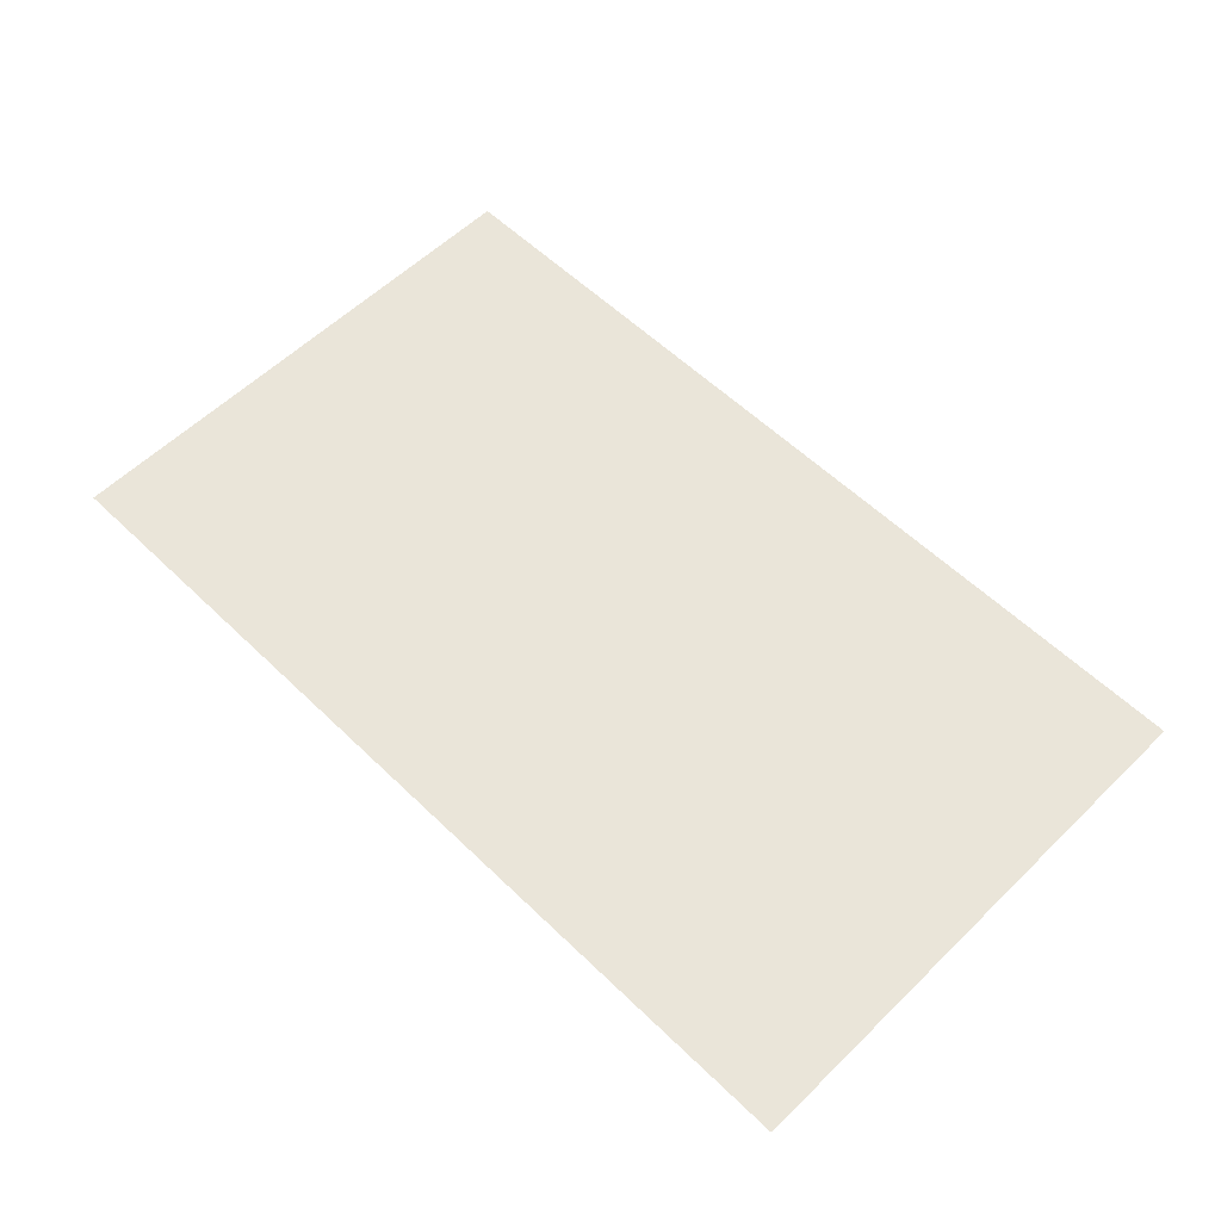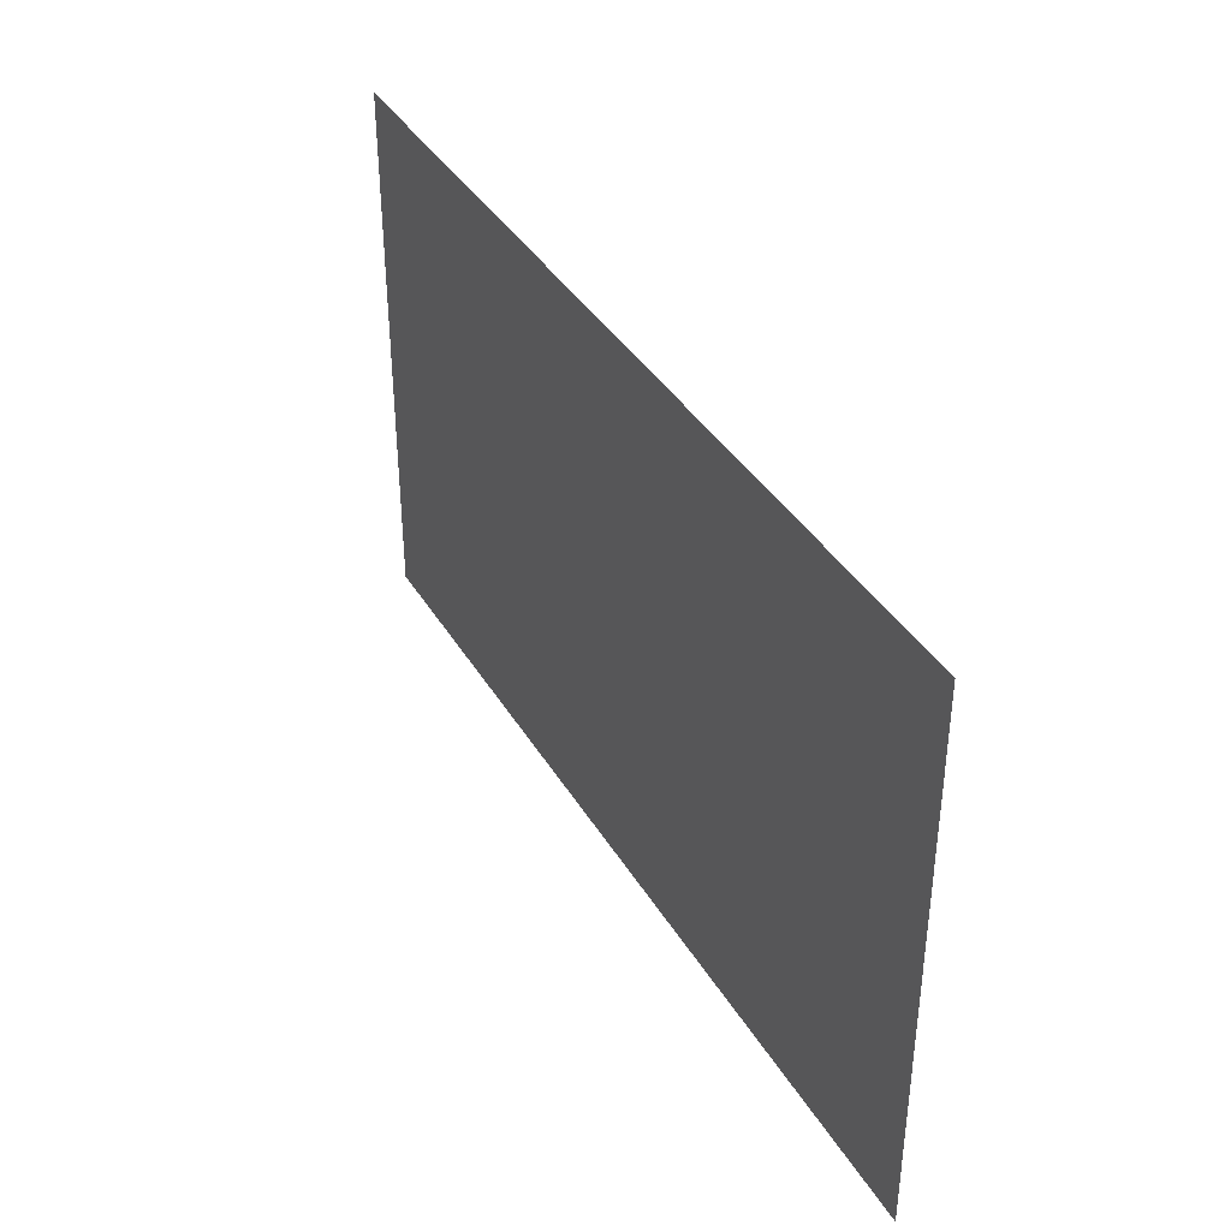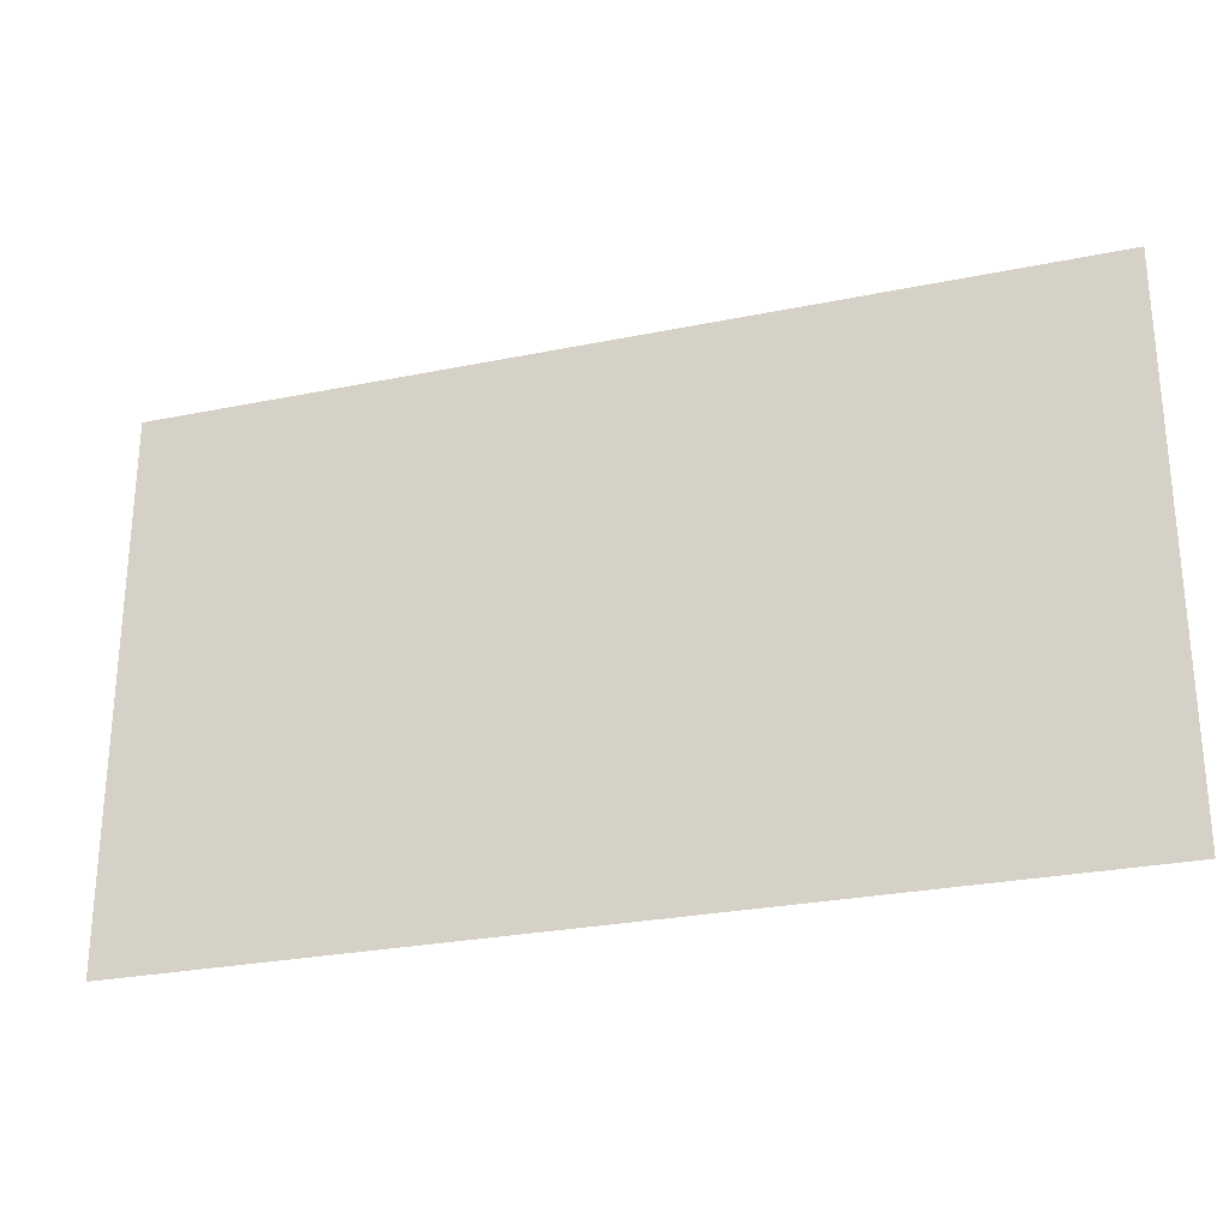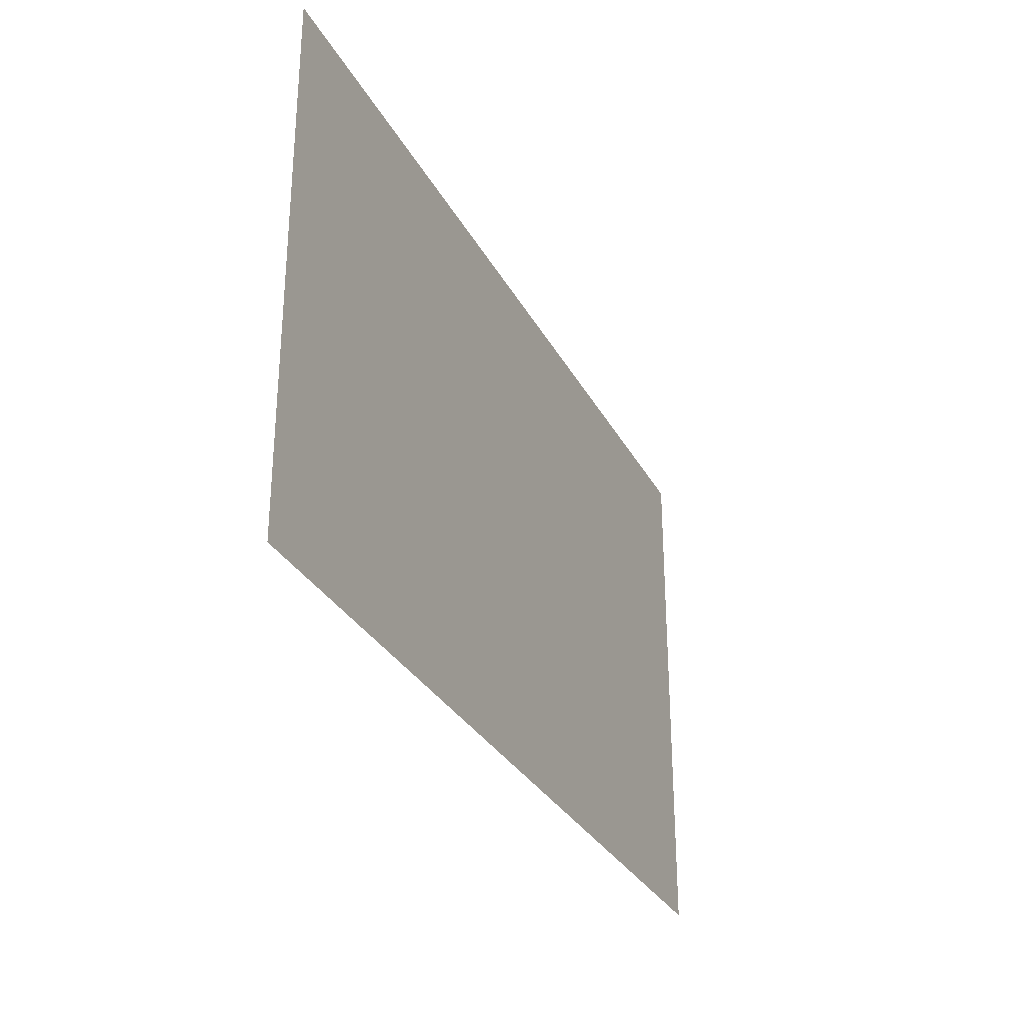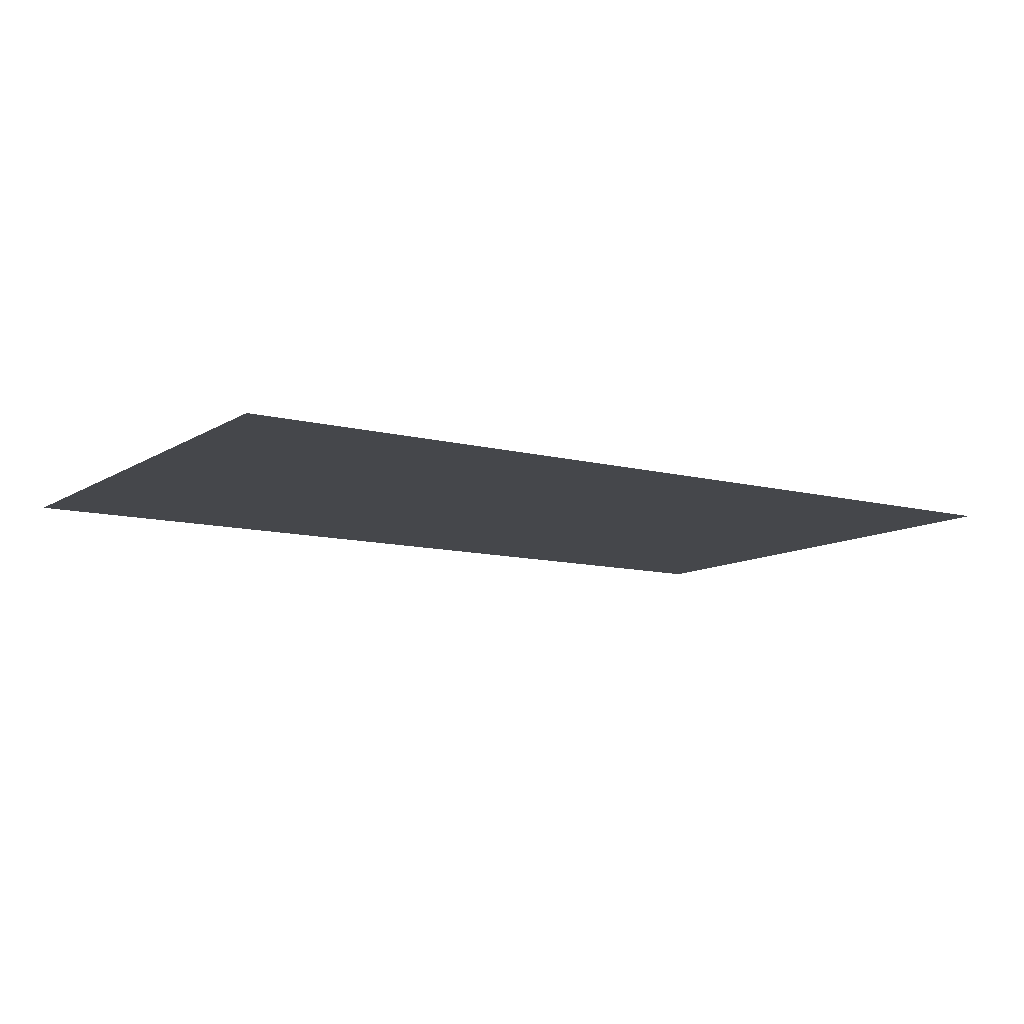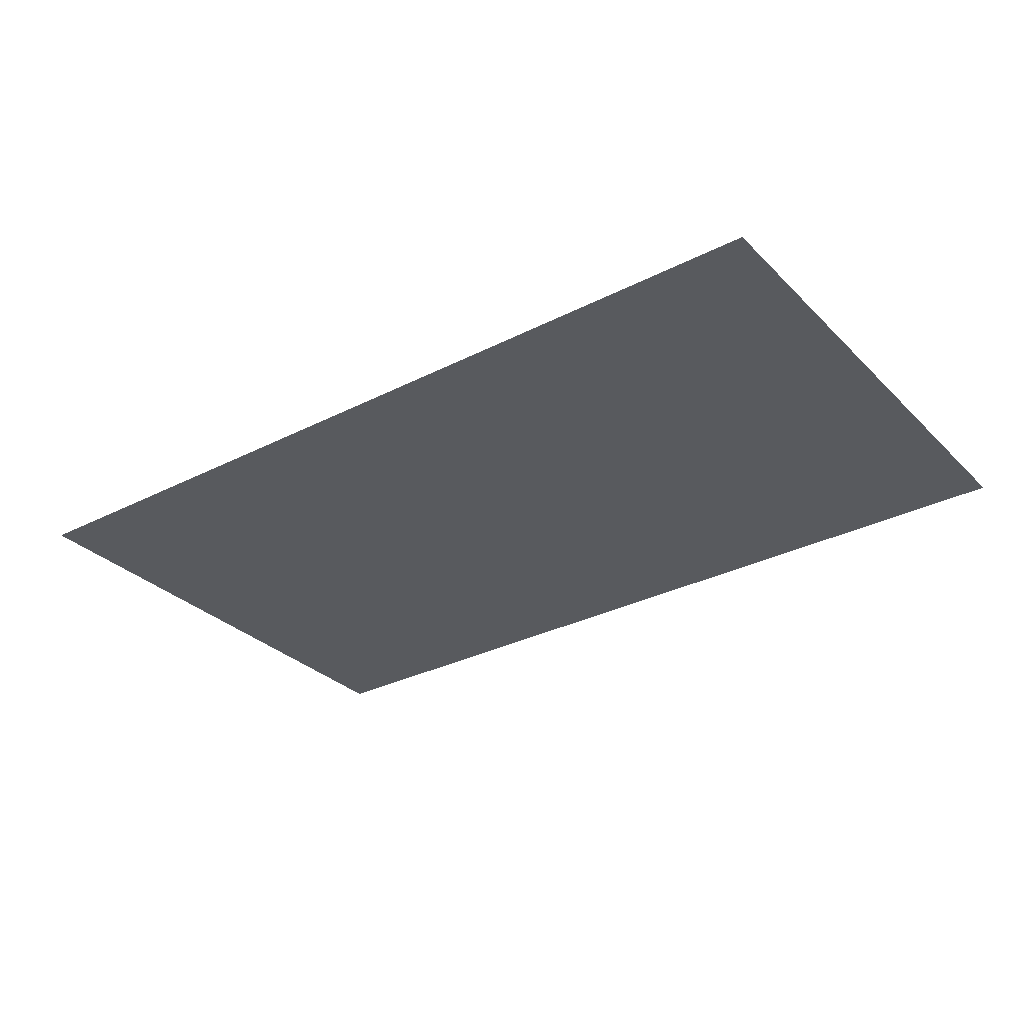
<metadata>
{"format":"obj","ext":"obj","renderer":"f3d","projection":"perspective","resolution":1024,"background":"white","views":[{"elev":57.9,"azim":44.9,"up":"+Y"},{"elev":38.3,"azim":62.2,"up":"+Z"},{"elev":-26.9,"azim":17.7,"up":"+Z"},{"elev":-30.1,"azim":113.6,"up":"+Z"},{"elev":-10.6,"azim":-33.3,"up":"+Y"},{"elev":-31.0,"azim":-143.8,"up":"+Y"}]}
</metadata>
<code>
v  -340 -78 -200
v  -340 -78 200
v  340 -78 -200
v  340 -78 200
g shadow
f 1 2 3
f 4 3 2

</code>
